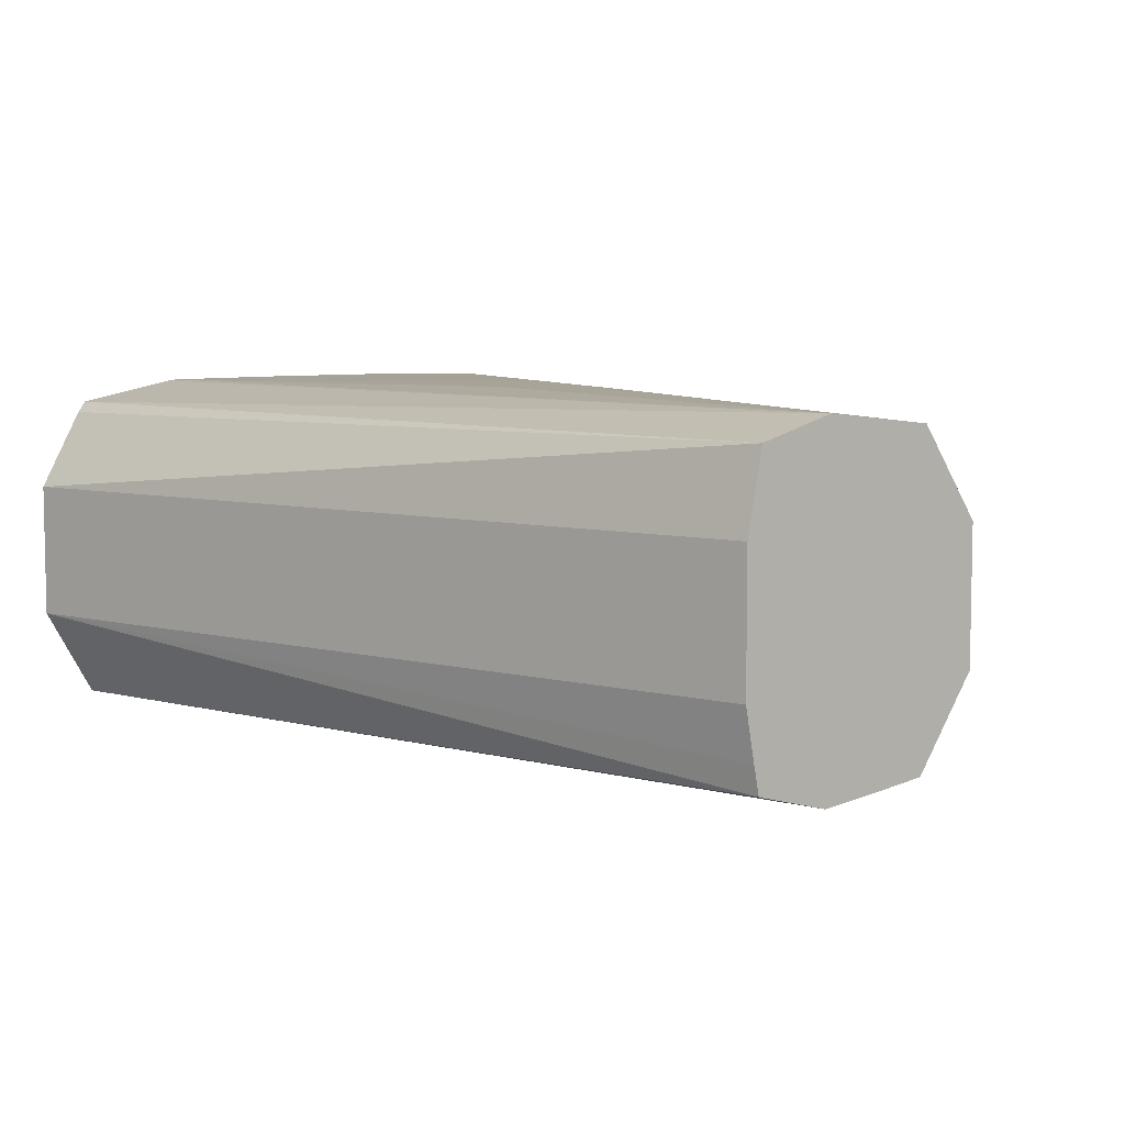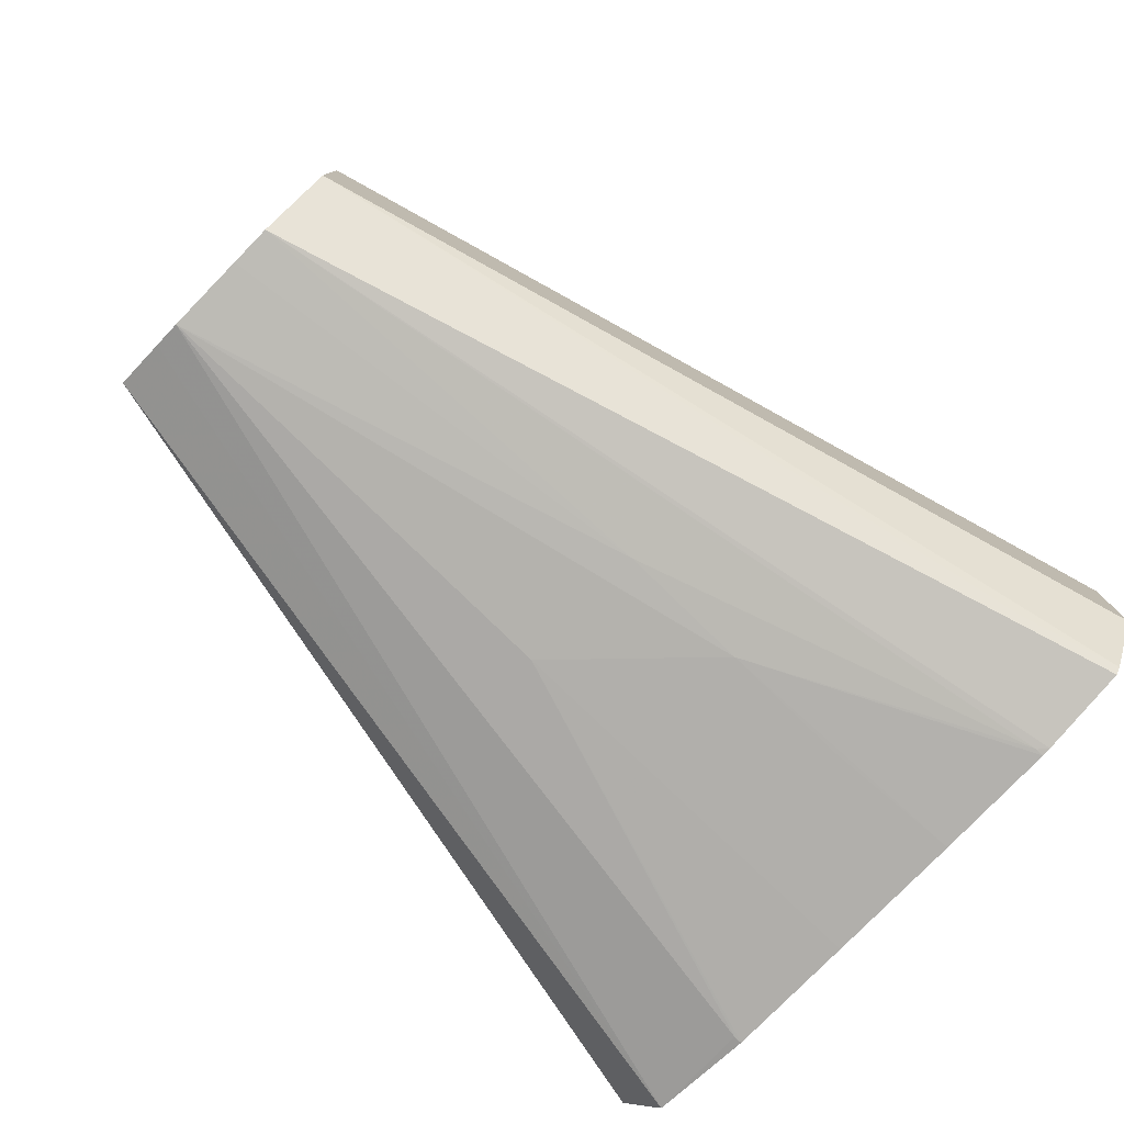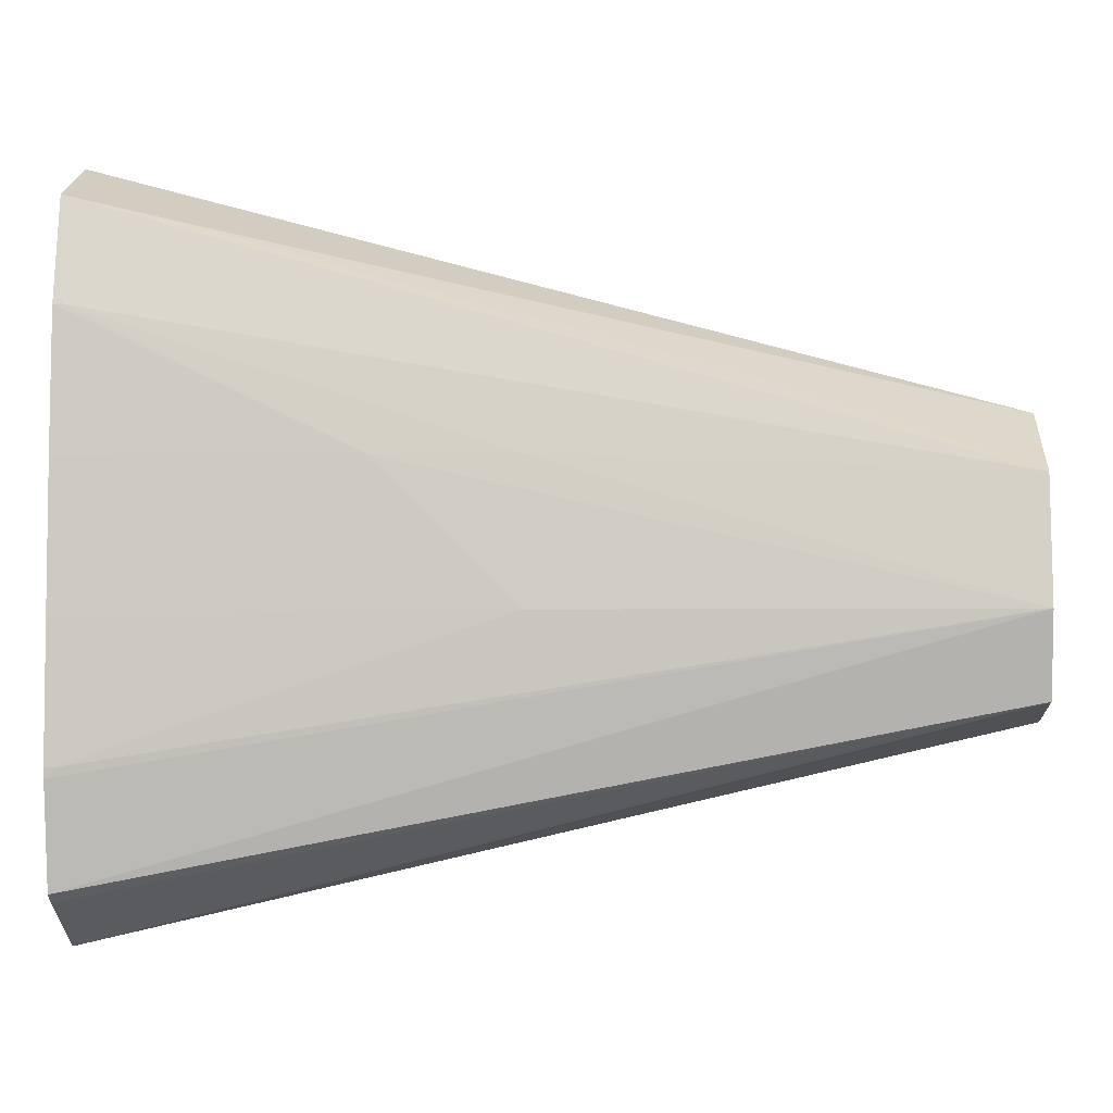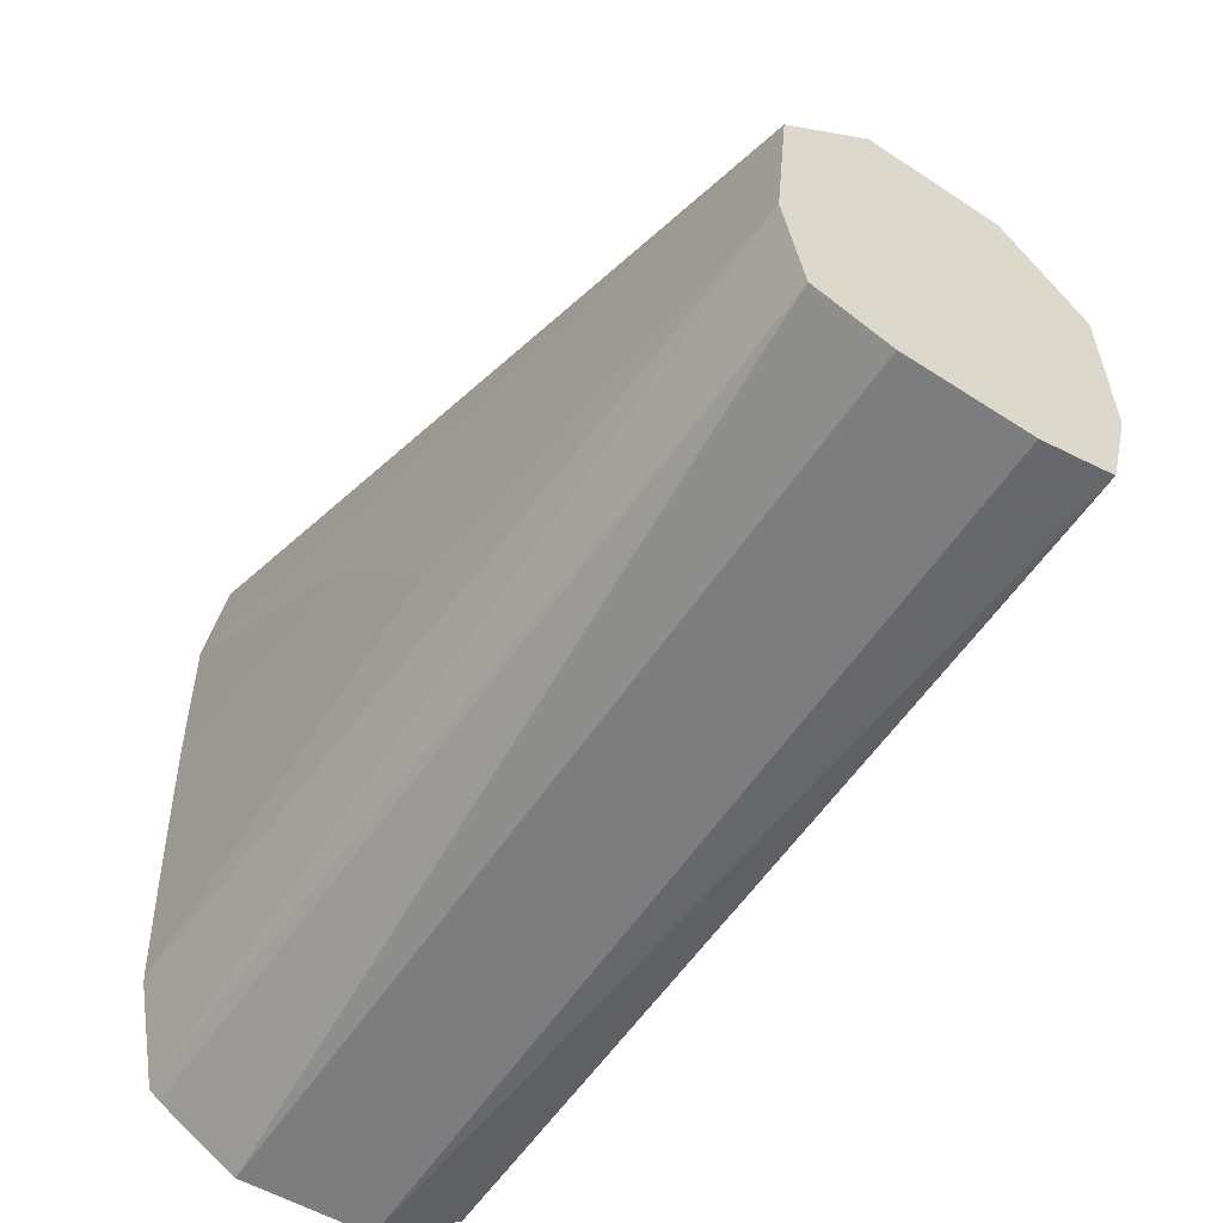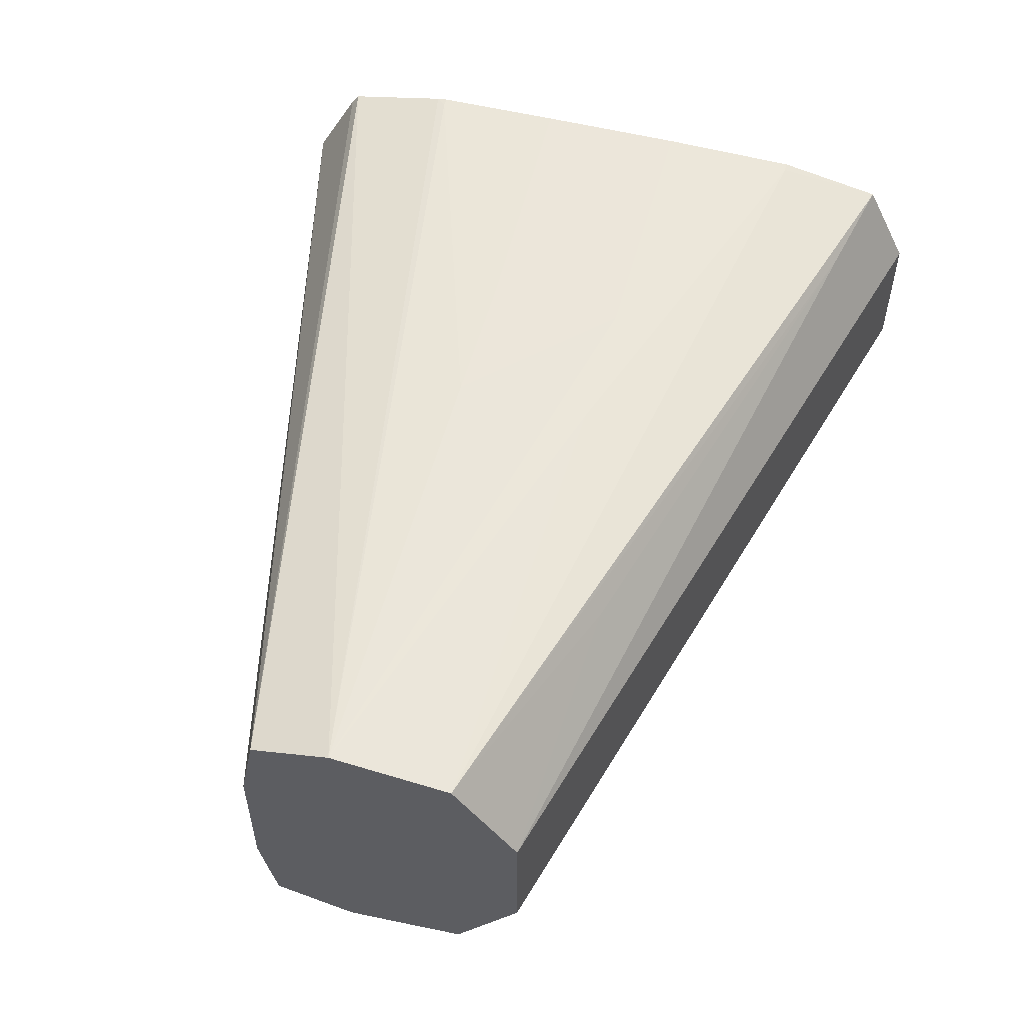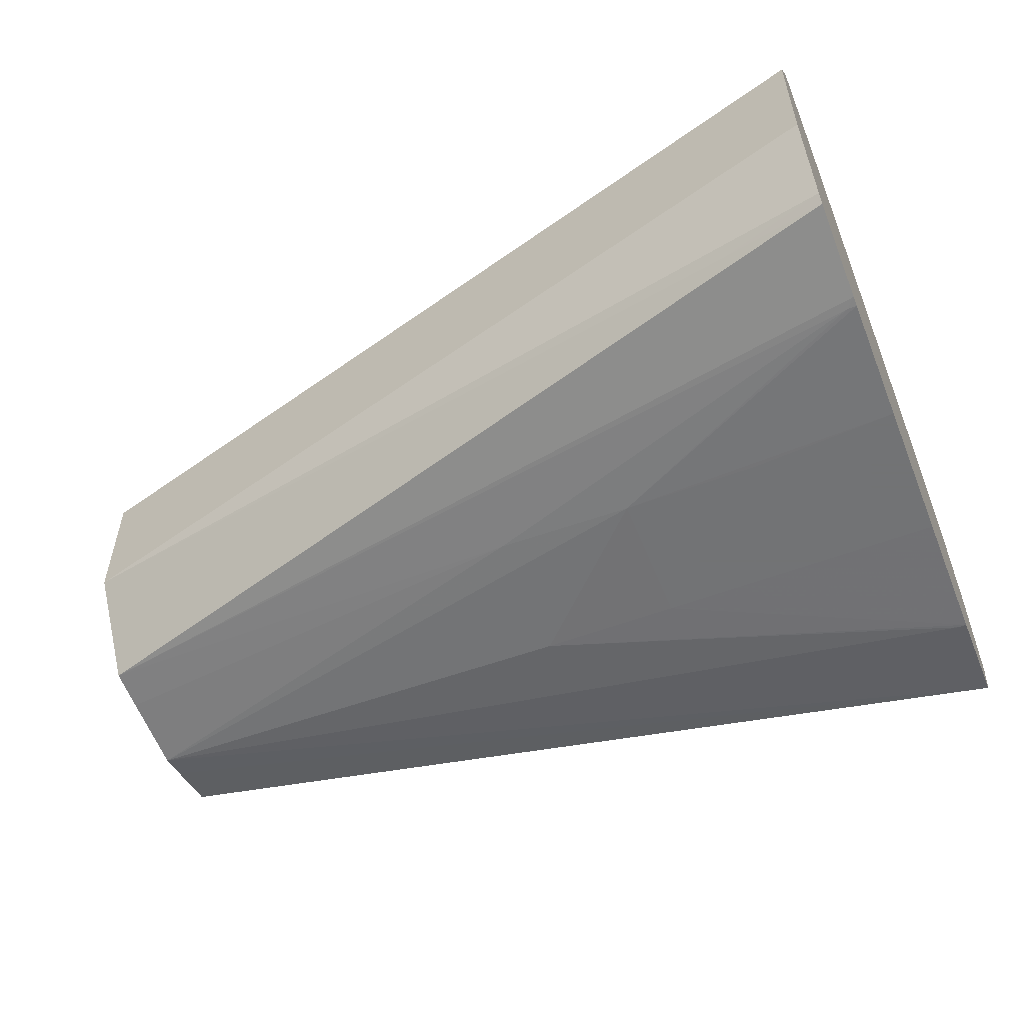
<metadata>
{"format":"obj","ext":"obj","renderer":"f3d","projection":"perspective","resolution":1024,"background":"white","views":[{"elev":6.6,"azim":-128.9,"up":"+Y"},{"elev":-78.1,"azim":-44.1,"up":"+Y"},{"elev":-4.9,"azim":-176.8,"up":"+Z"},{"elev":-48.0,"azim":-126.3,"up":"+Z"},{"elev":54.3,"azim":-75.0,"up":"+Y"},{"elev":-55.7,"azim":21.7,"up":"+Y"}]}
</metadata>
<code>
v 0.2005 -0.01237 0.1688
v 0.2005 -0.002627 0.1688
v 0.2005 -0.01877 0.1725
v 0.138 -0.01813 0.1844
v 0.138 -0.01612 0.184
v 0.138 -0.01237 0.1833
v 0.2005 0.002983 0.1719
v 0.138 -0.002627 0.1833
v 0.138 0.003126 0.1844
v 0.2005 -0.0203 0.1804
v 0.1999 -0.02029 0.1804
v 0.138 -0.01968 0.1901
v 0.138 -0.01915 0.1881
v 0.2005 0.003766 0.1725
v 0.138 0.004683 0.1901
v 0.2005 -0.02036 0.1901
v 0.1804 -0.02036 0.1901
v 0.1706 -0.02034 0.1901
v 0.1609 -0.02014 0.1901
v 0.1804 -0.02035 0.1999
v 0.1706 -0.02006 0.1999
v 0.138 -0.01913 0.1957
v 0.2005 0.005211 0.1796
v 0.138 0.003804 0.1987
v 0.1706 0.005058 0.1999
v 0.1804 0.005355 0.1999
v 0.1609 0.005143 0.1901
v 0.1999 0.005295 0.1804
v 0.2005 -0.02036 0.2005
v 0.1901 -0.02036 0.1999
v 0.2005 -0.02016 0.2096
v 0.1999 -0.02015 0.2096
v 0.138 -0.0188 0.1987
v 0.2005 0.0053 0.1804
v 0.138 -0.002627 0.2033
v 0.1554 0.002331 0.2048
v 0.1931 0.002998 0.2153
v 0.2005 0.003622 0.217
v 0.1999 0.005146 0.2096
v 0.1804 0.005363 0.1901
v 0.1706 0.005337 0.1901
v 0.2005 0.005159 0.2096
v 0.1901 0.005363 0.1999
v 0.2005 -0.02007 0.2103
v 0.1554 -0.01733 0.2048
v 0.138 -0.01459 0.2017
v 0.2005 -0.01862 0.217
v 0.1931 -0.018 0.2153
v 0.2005 0.005363 0.1895
v 0.138 -0.01237 0.2033
v 0.2005 -0.002627 0.2202
v 0.2005 0.005363 0.1999
v 0.2005 -0.01792 0.2175
v 0.2005 -0.01237 0.2202
f 1 2 7
f 1 7 14
f 1 14 23
f 1 23 34
f 1 34 49
f 1 49 52
f 1 52 42
f 1 42 38
f 1 38 51
f 1 51 54
f 1 54 53
f 1 53 47
f 1 47 44
f 1 44 31
f 1 31 29
f 1 29 16
f 1 16 10
f 1 10 3
f 1 3 4
f 1 4 5
f 1 5 6
f 1 6 8
f 1 8 2
f 2 8 9
f 2 9 7
f 3 10 11
f 3 11 12
f 3 12 13
f 3 13 4
f 4 13 12
f 4 12 22
f 4 22 33
f 4 33 46
f 4 46 50
f 4 50 35
f 4 35 24
f 4 24 15
f 4 15 9
f 4 9 8
f 4 8 6
f 4 6 5
f 7 9 14
f 9 15 14
f 10 16 17
f 10 17 18
f 10 18 11
f 11 18 19
f 11 19 12
f 12 19 20
f 12 20 21
f 12 21 22
f 14 15 23
f 15 24 25
f 15 25 26
f 15 26 27
f 15 27 28
f 15 28 23
f 16 29 30
f 16 30 17
f 17 20 18
f 17 30 20
f 18 20 19
f 20 30 29
f 20 29 31
f 20 31 32
f 20 32 21
f 21 33 22
f 21 32 33
f 23 28 34
f 24 35 36
f 24 36 37
f 24 37 38
f 24 38 39
f 24 39 25
f 25 39 26
f 26 40 41
f 26 41 27
f 26 39 42
f 26 42 43
f 26 43 40
f 27 41 28
f 28 41 34
f 31 44 32
f 32 44 33
f 33 45 46
f 33 44 47
f 33 47 48
f 33 48 45
f 34 41 40
f 34 40 49
f 35 50 54
f 35 54 51
f 35 51 37
f 35 37 36
f 37 51 38
f 38 42 39
f 40 43 52
f 40 52 49
f 42 52 43
f 45 50 46
f 45 48 50
f 47 53 48
f 48 53 50
f 50 53 54

</code>
